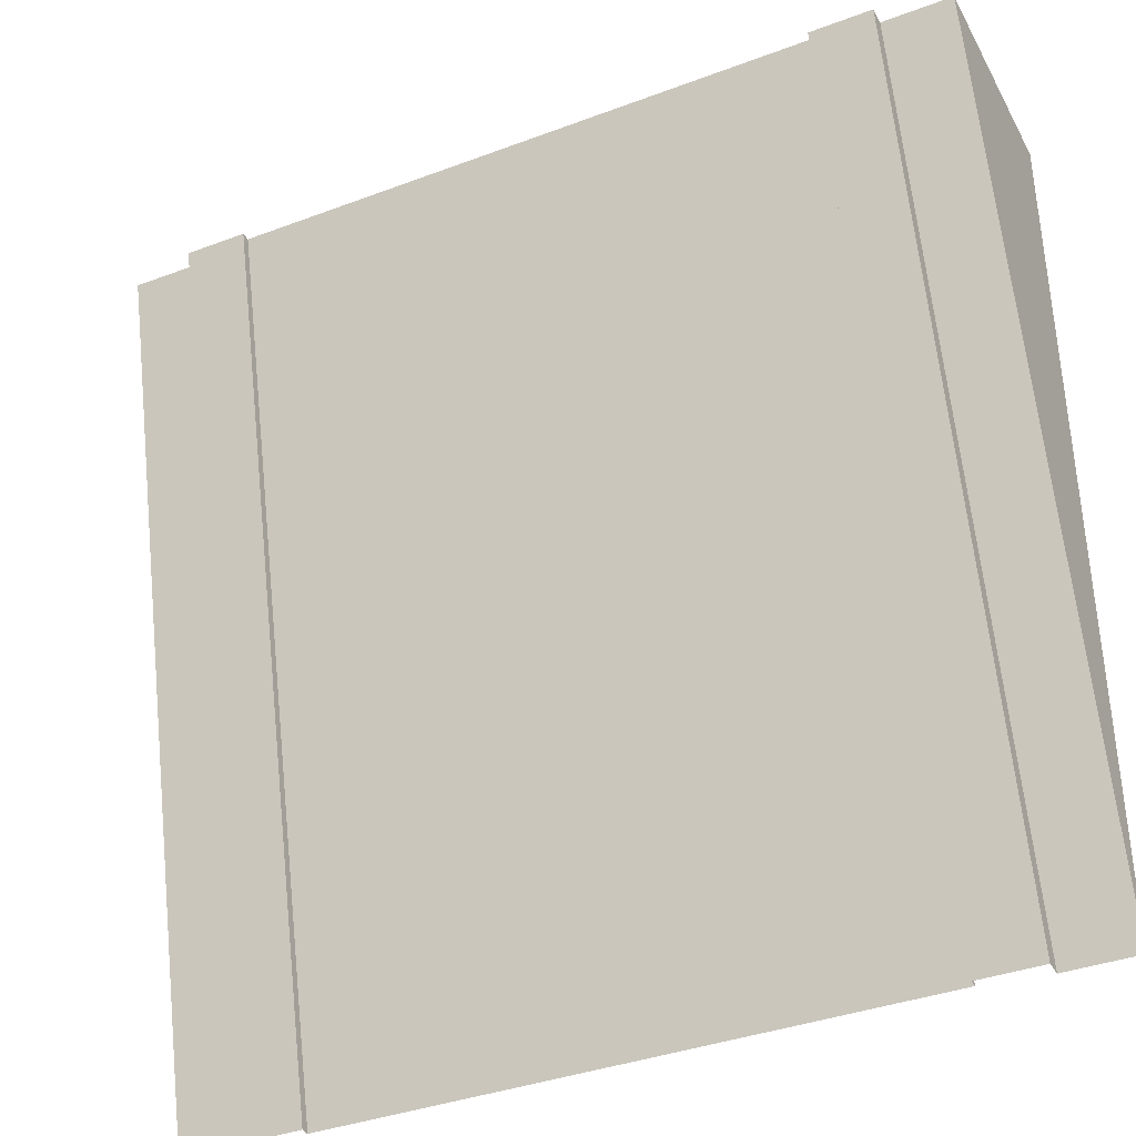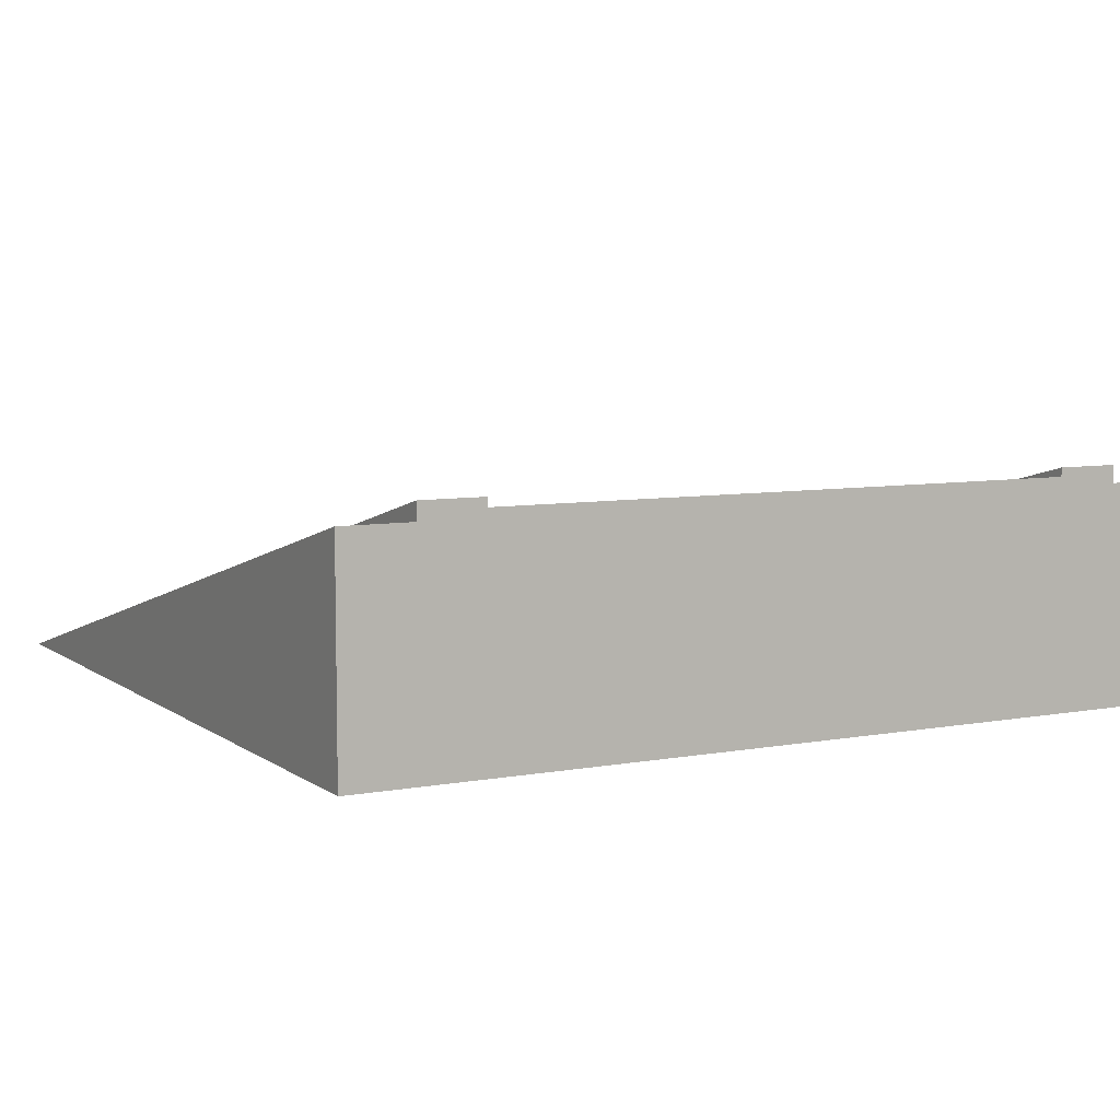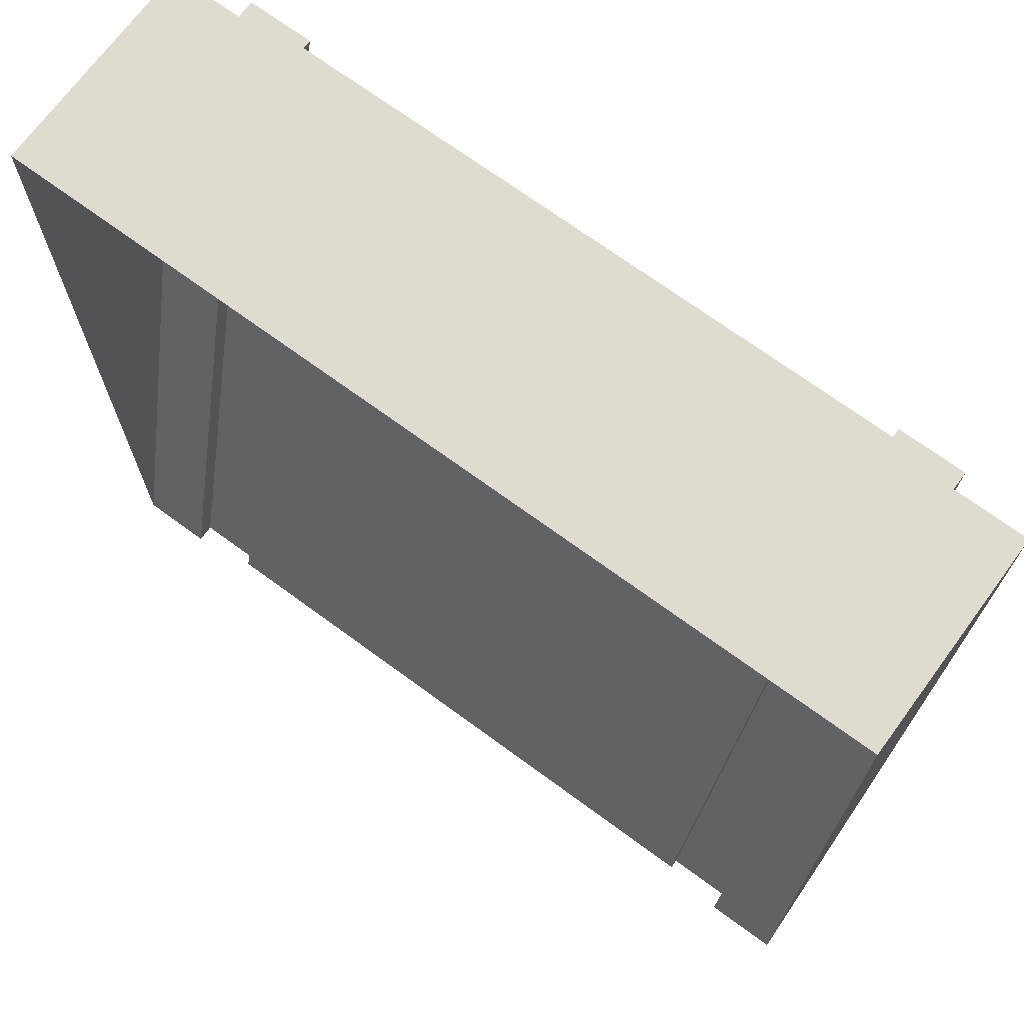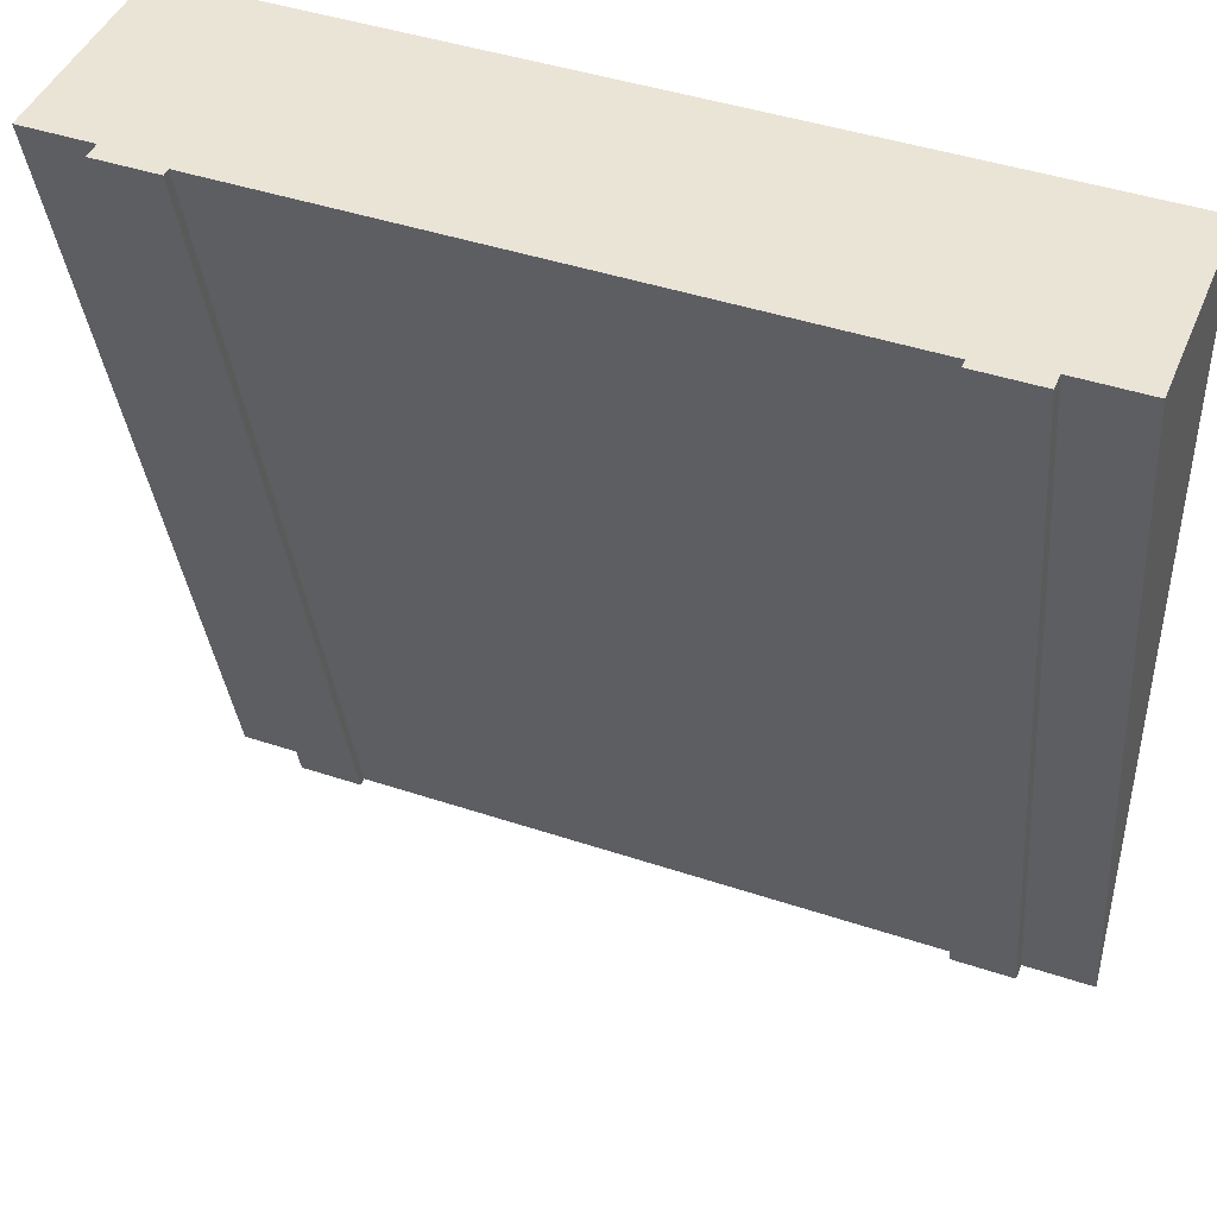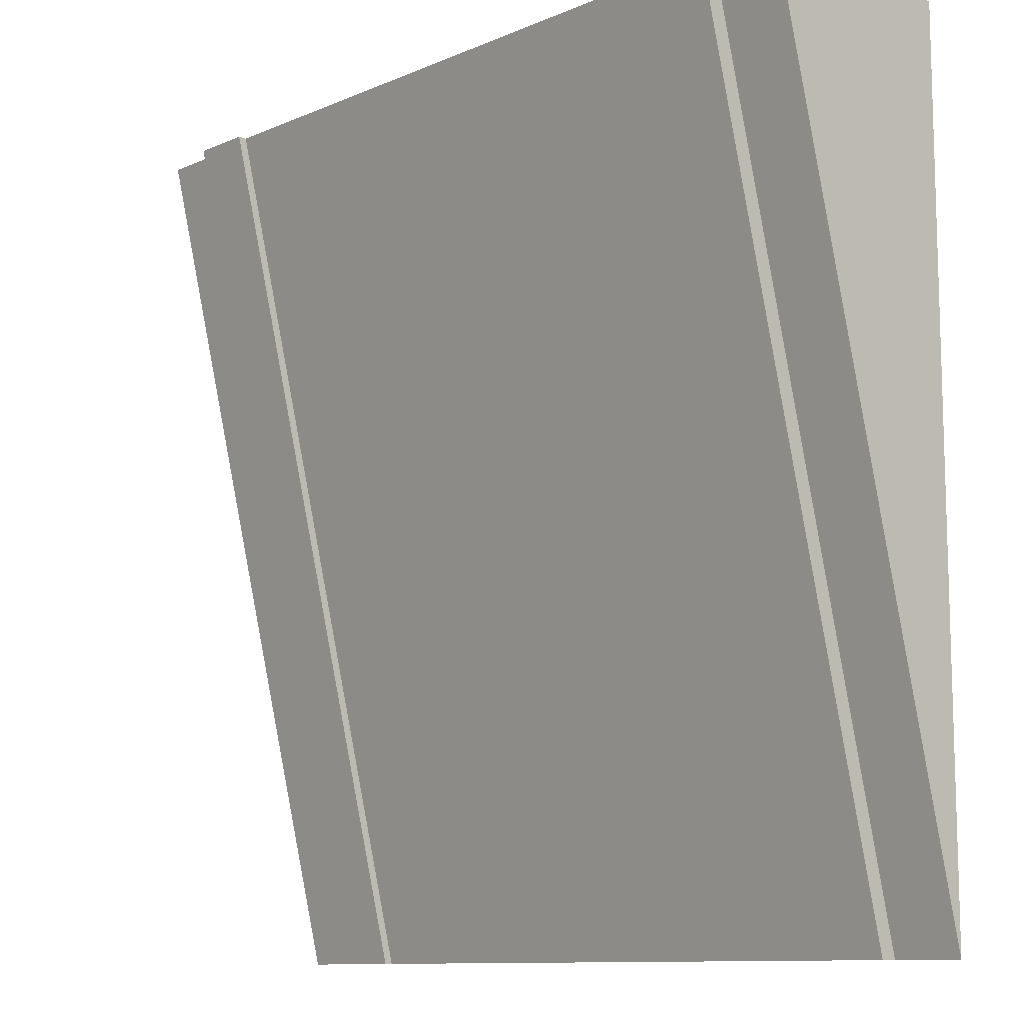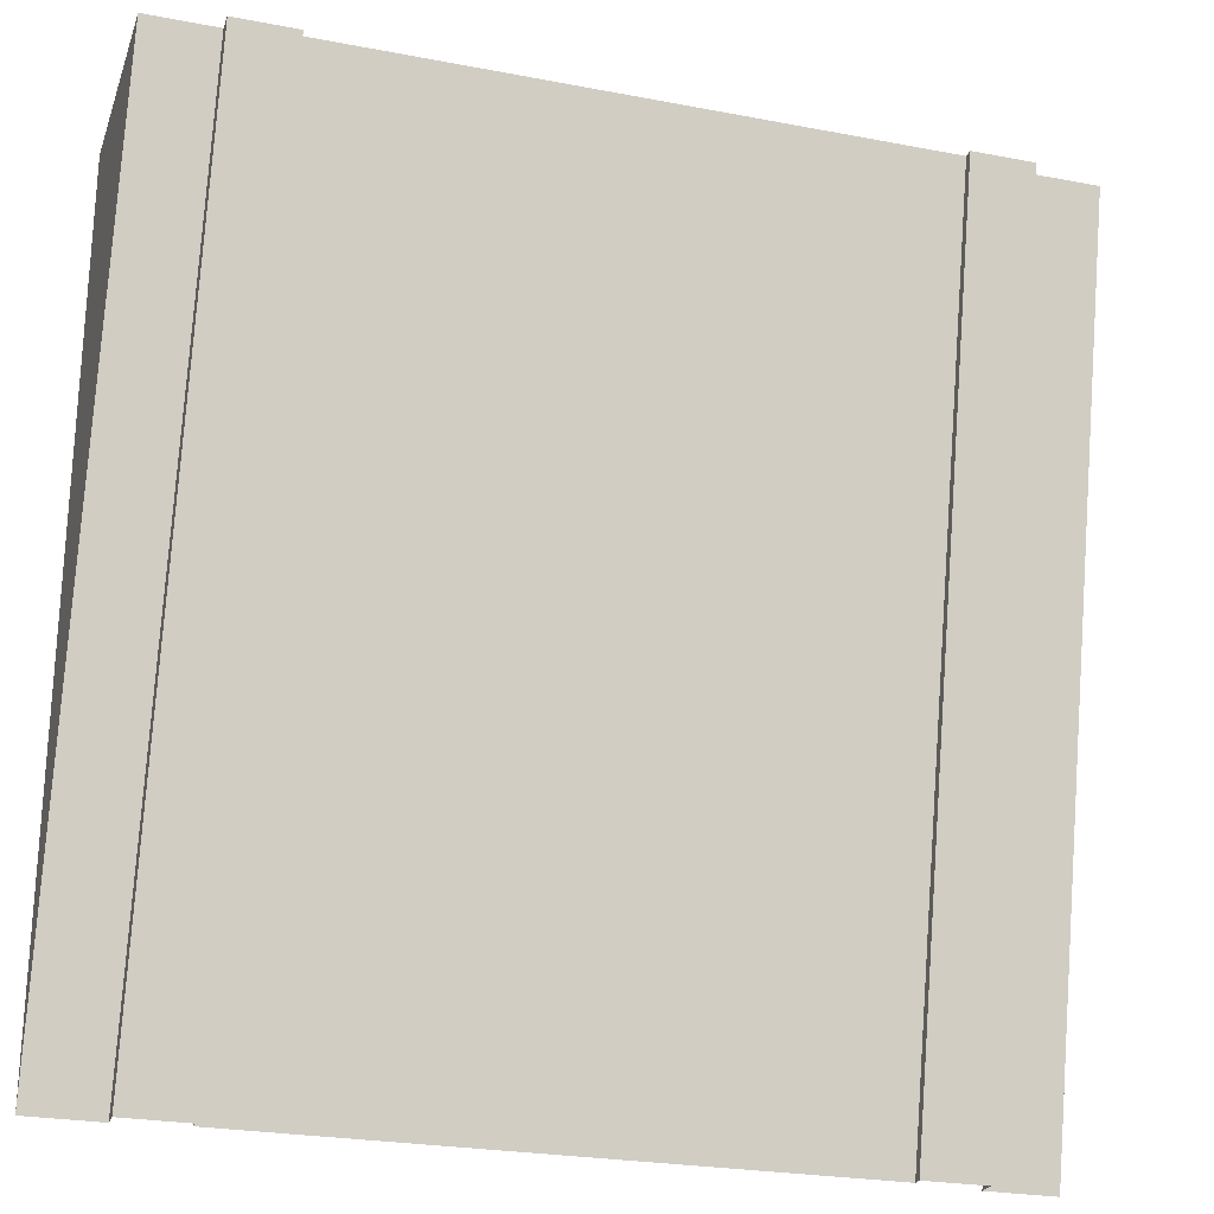
<metadata>
{"format":"obj","ext":"obj","renderer":"f3d","projection":"perspective","resolution":1024,"background":"white","views":[{"elev":-37.3,"azim":-154.2,"up":"+Z"},{"elev":7.1,"azim":-28.2,"up":"+Y"},{"elev":70.5,"azim":36.3,"up":"+Z"},{"elev":43.9,"azim":-158.6,"up":"+Z"},{"elev":-10.8,"azim":-133.6,"up":"+Z"},{"elev":-25.1,"azim":162.8,"up":"+Z"}]}
</metadata>
<code>
g roadRampWall
v -9.183 0 0
v -9.183 2.5 10
v -10 0 0
v -10 2.5 10
v 0 0 0
v 0 2.5 10
v -0.8165 0 0
v -0.8165 2.5 10
v -10 0 10
v 0 0 10
v -1.549 2.6 10
v -0.8165 2.7 10
v -1.549 2.7 10
v -8.451 2.6 10
v -9.183 2.7 10
v -8.451 2.7 10
v -8.451 0.2 0
v -9.183 0.2 0
v -8.451 0.1 0
v -0.8165 0.2 0
v -1.549 0.2 0
v -1.549 0.1 0
f 2 1 3
f 3 4 2
f 6 5 7
f 7 8 6
f 3 9 4
f 5 6 10
f 9 10 6
f 6 4 9
f 6 8 4
f 8 2 4
f 11 2 8
f 8 12 11
f 12 13 11
f 2 11 14
f 14 15 2
f 14 16 15
f 16 17 18
f 18 15 16
f 19 17 16
f 16 14 19
f 18 1 2
f 2 15 18
f 7 20 12
f 12 8 7
f 12 20 21
f 21 13 12
f 21 22 11
f 11 13 21
f 11 22 19
f 19 14 11

</code>
